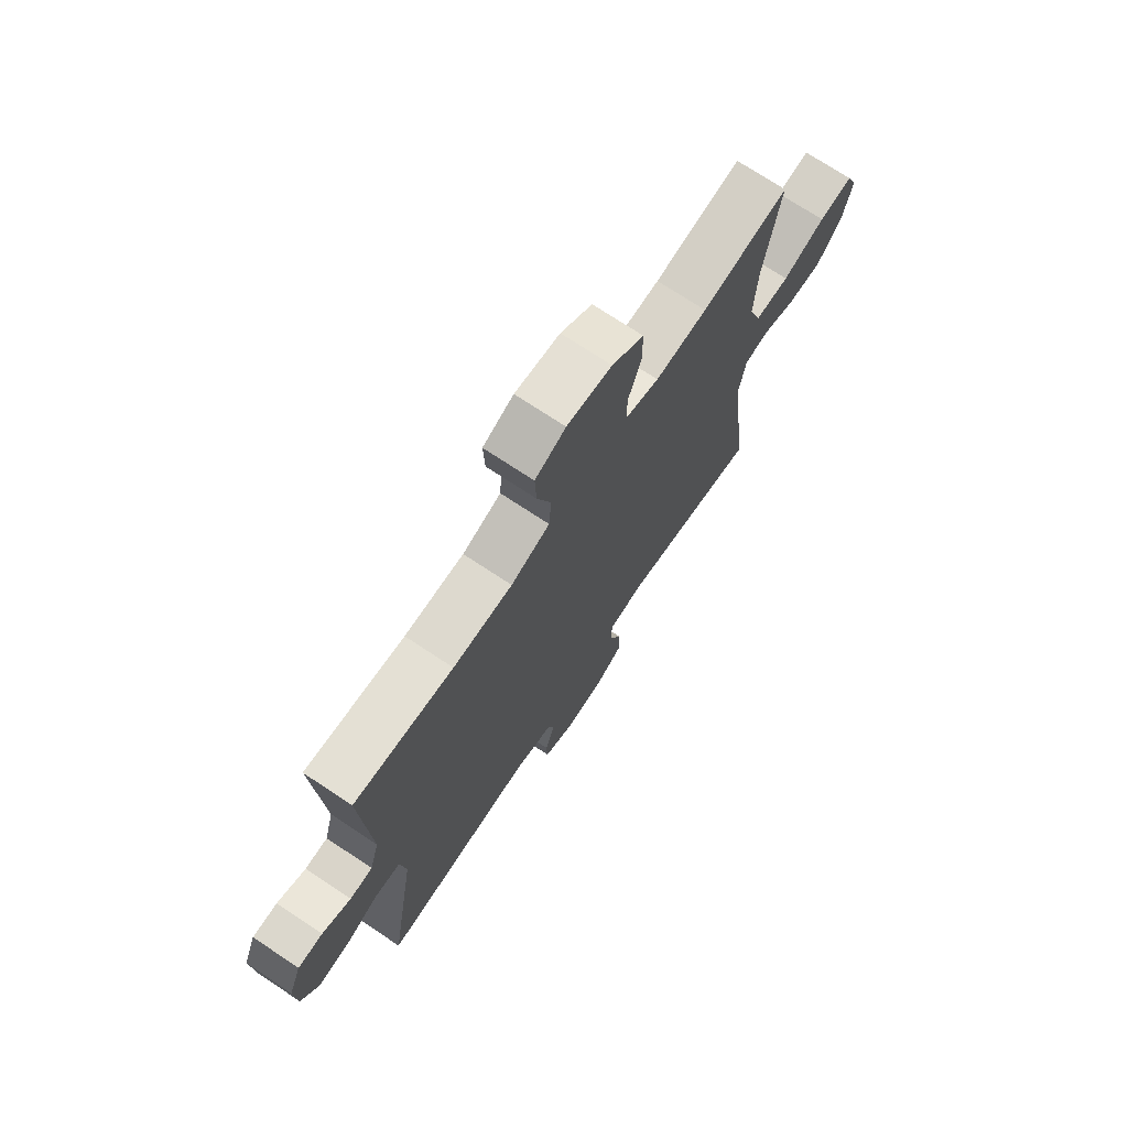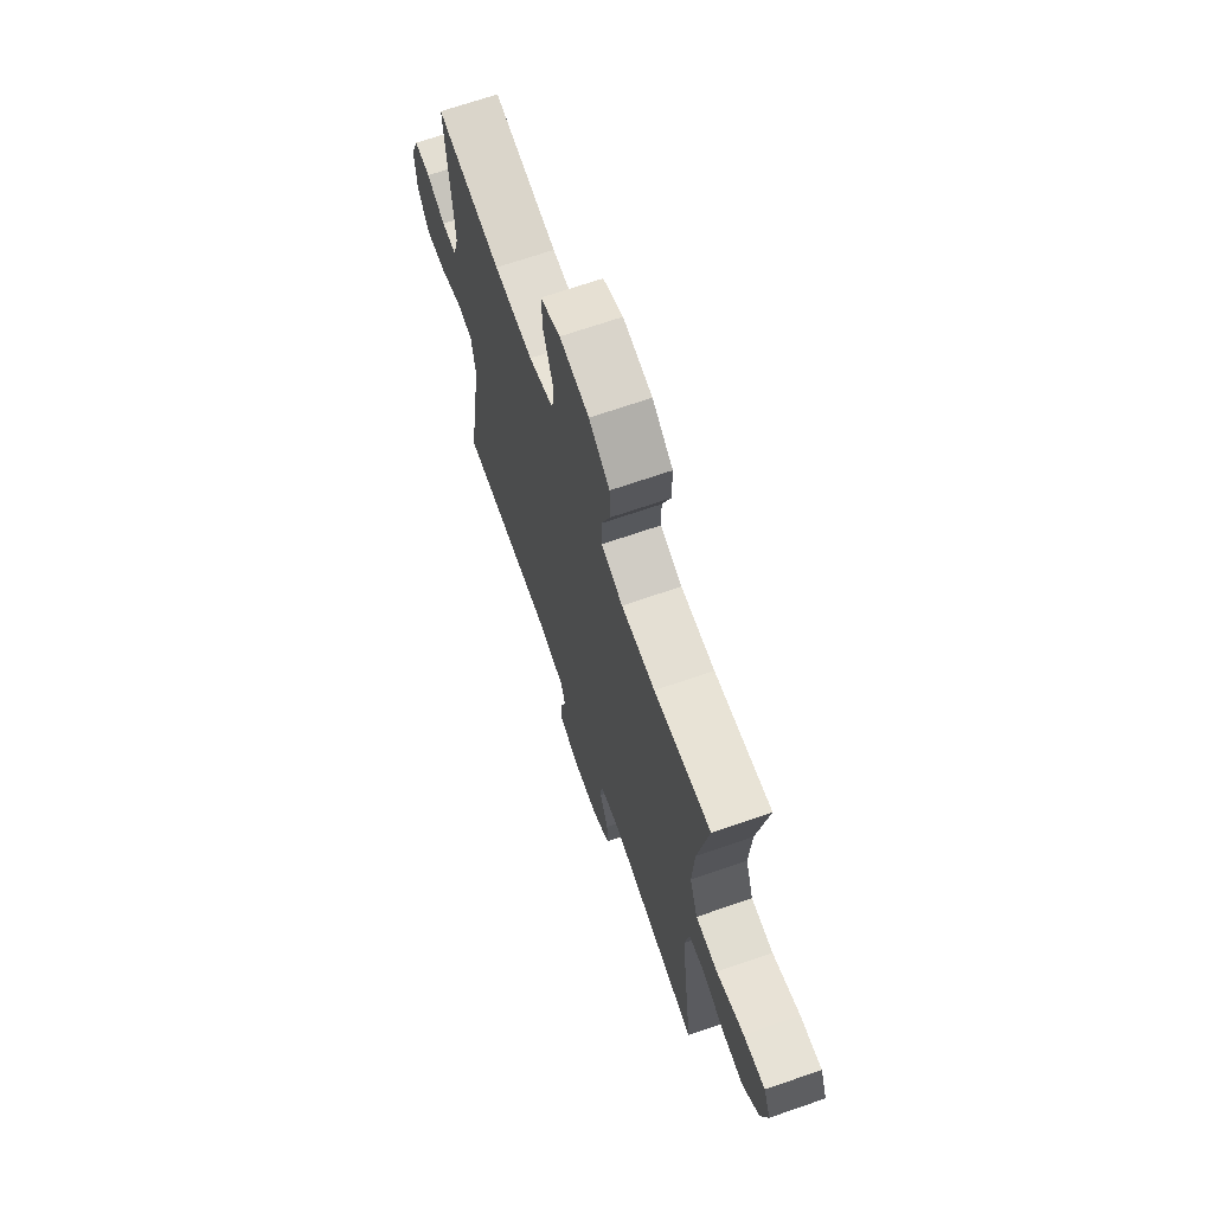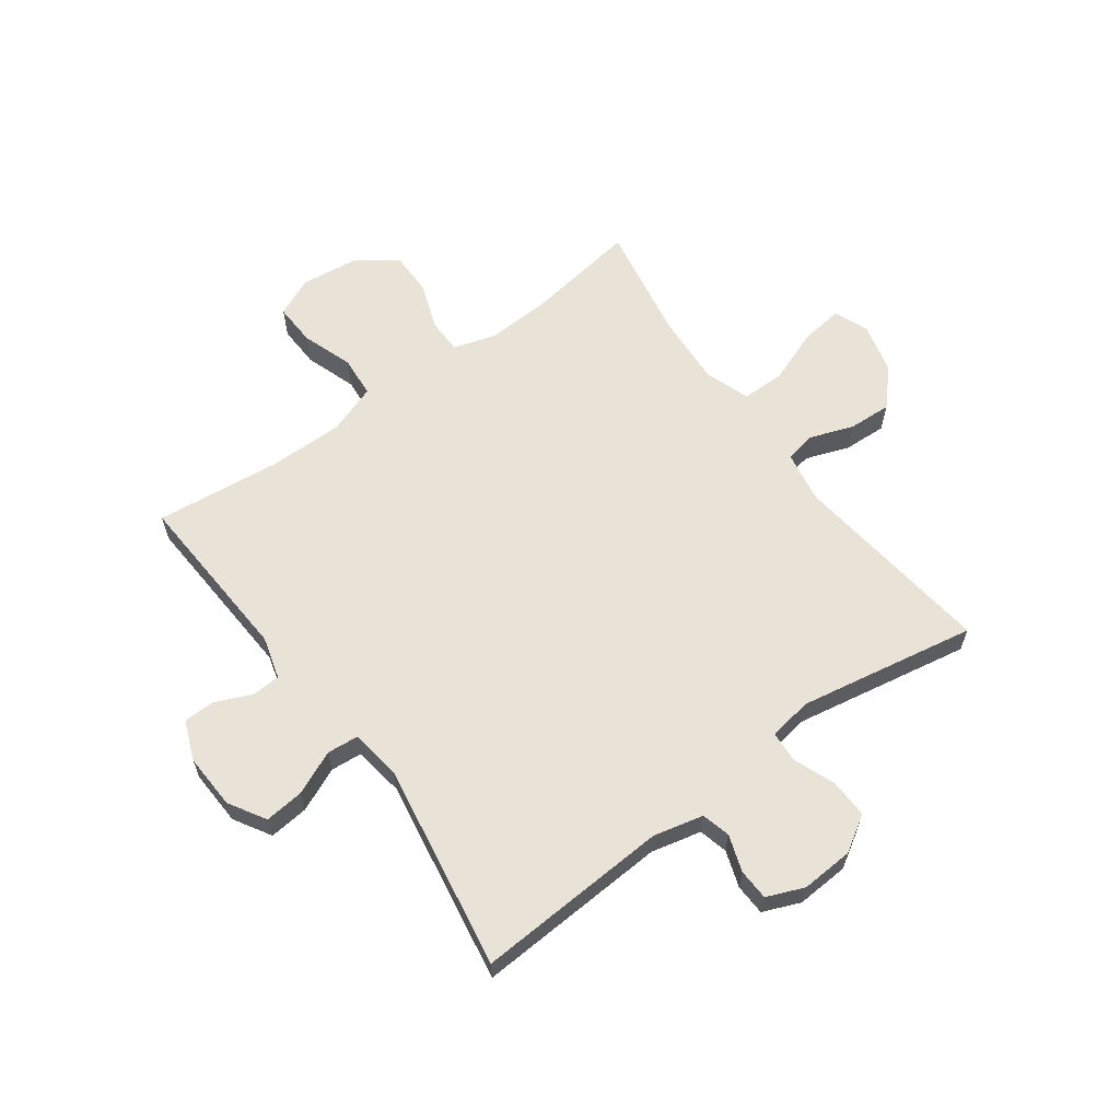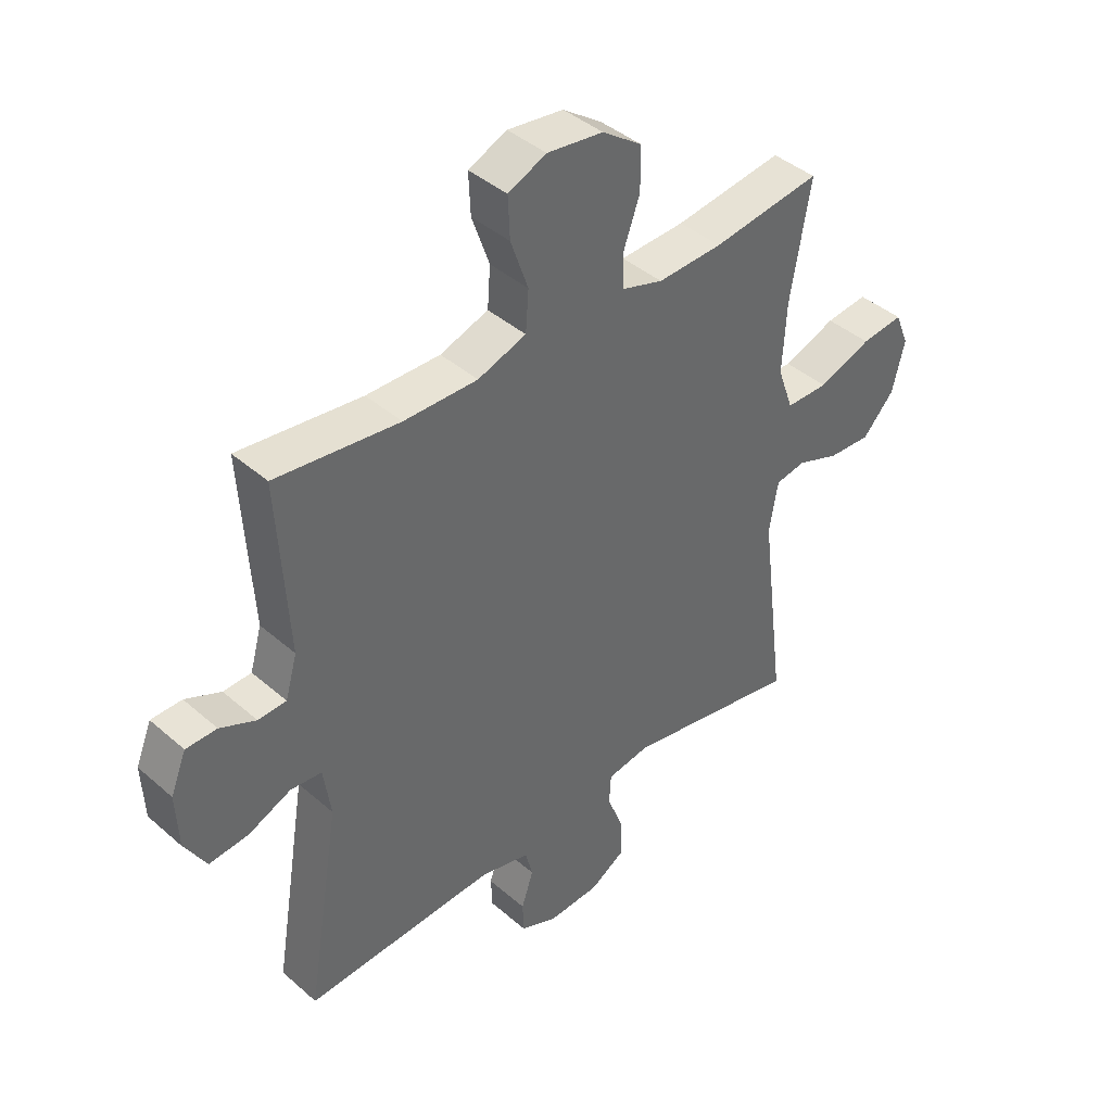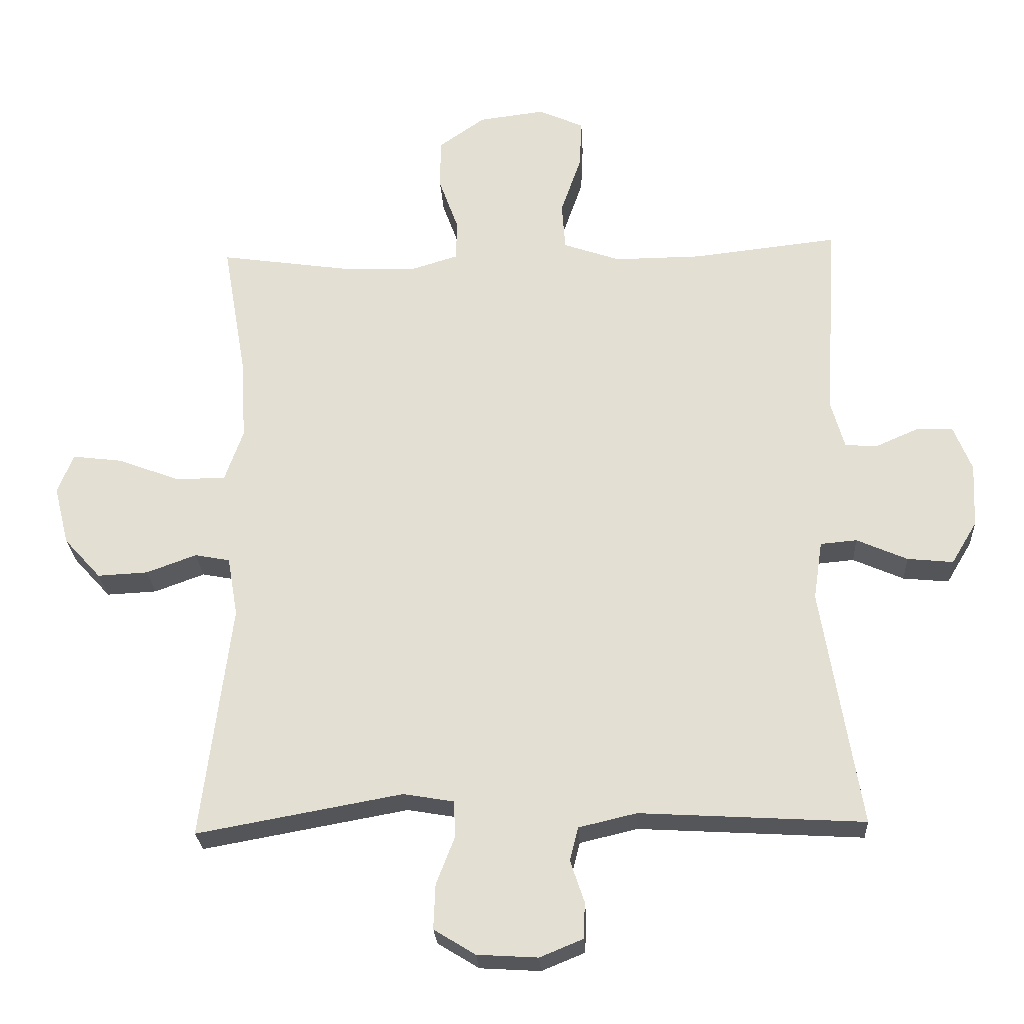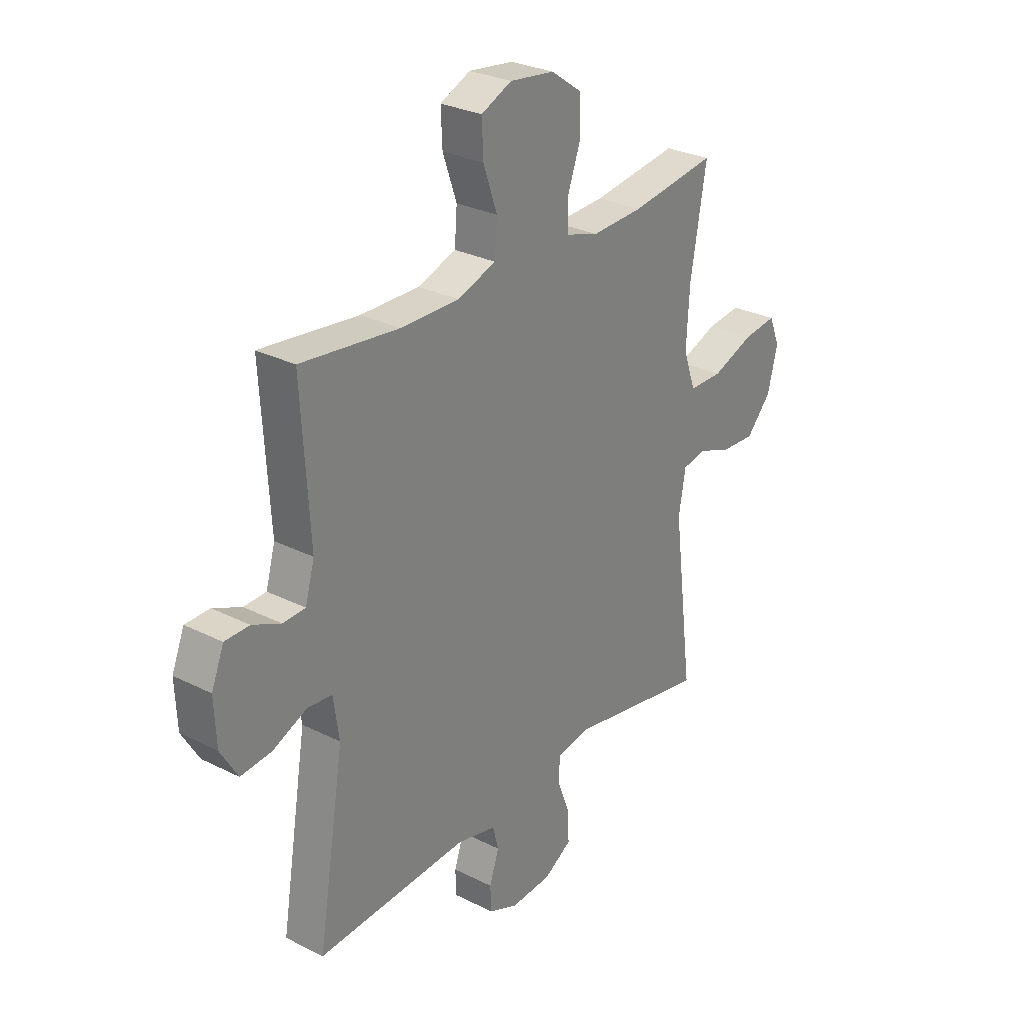
<metadata>
{"format":"obj","ext":"obj","renderer":"f3d","projection":"perspective","resolution":1024,"background":"white","views":[{"elev":72.3,"azim":123.6,"up":"+Z"},{"elev":68.6,"azim":-109.1,"up":"+Z"},{"elev":62.5,"azim":143.9,"up":"+Y"},{"elev":41.1,"azim":136.6,"up":"+Z"},{"elev":-25.3,"azim":3.2,"up":"+Z"},{"elev":28.3,"azim":127.4,"up":"+Z"}]}
</metadata>
<code>
o path2966
v -0.4615 0.0375 0.277
v -0.4545 0.0375 0.1537
v -0.4825 0.0375 0.07488
v -0.558 0.0375 0.0747
v -0.6526 0.0375 0.1103
v -0.7272 0.0375 0.1195
v -0.7515 0.0375 0.0603
v -0.7293 0.0375 -0.02926
v -0.673 0.0375 -0.09118
v -0.5967 0.0375 -0.08738
v -0.5209 0.0375 -0.05965
v -0.4676 0.0375 -0.06977
v -0.4521 0.0375 -0.16
v -0.4972 0.0375 -0.5174
v -0.1853 0.0375 -0.461
v -0.1095 0.0375 -0.4742
v -0.1061 0.0375 -0.5276
v -0.1348 0.0375 -0.602
v -0.1375 0.0375 -0.67
v -0.0746 0.0375 -0.7087
v 0.01722 0.0375 -0.7144
v 0.08253 0.0375 -0.6875
v 0.08483 0.0375 -0.6327
v 0.06341 0.0375 -0.5687
v 0.07652 0.0375 -0.5181
v 0.1641 0.0375 -0.4976
v 0.5045 0.0375 -0.5174
v 0.4453 0.0375 -0.1542
v 0.4586 0.0375 -0.06522
v 0.5138 0.0375 -0.06024
v 0.5905 0.0375 -0.09405
v 0.66 0.0375 -0.101
v 0.6987 0.0375 -0.03633
v 0.7033 0.0375 0.06067
v 0.6756 0.0375 0.1298
v 0.6205 0.0375 0.1308
v 0.5568 0.0375 0.1029
v 0.5066 0.0375 0.1052
v 0.4859 0.0375 0.1788
v 0.5045 0.0375 0.4845
v 0.2845 0.0375 0.4599
v 0.1528 0.0375 0.4589
v 0.06654 0.0375 0.489
v 0.06123 0.0375 0.5611
v 0.09244 0.0375 0.6505
v 0.0957 0.0375 0.724
v 0.02745 0.0375 0.7547
v -0.07232 0.0375 0.7424
v -0.1427 0.0375 0.6931
v -0.1432 0.0375 0.6164
v -0.1138 0.0375 0.5346
v -0.1149 0.0375 0.4734
v -0.1886 0.0375 0.451
v -0.3038 0.0375 0.4563
v -0.4972 0.0375 0.4845
v -0.4615 -0.0375 0.277
v -0.4545 -0.0375 0.1537
v -0.4825 -0.0375 0.07488
v -0.558 -0.0375 0.0747
v -0.6526 -0.0375 0.1103
v -0.7272 -0.0375 0.1195
v -0.7515 -0.0375 0.0603
v -0.7293 -0.0375 -0.02926
v -0.673 -0.0375 -0.09118
v -0.5967 -0.0375 -0.08738
v -0.5209 -0.0375 -0.05965
v -0.4676 -0.0375 -0.06977
v -0.4521 -0.0375 -0.16
v -0.4972 -0.0375 -0.5174
v -0.1853 -0.0375 -0.461
v -0.1095 -0.0375 -0.4742
v -0.1061 -0.0375 -0.5276
v -0.1348 -0.0375 -0.602
v -0.1375 -0.0375 -0.67
v -0.0746 -0.0375 -0.7087
v 0.01722 -0.0375 -0.7144
v 0.08253 -0.0375 -0.6875
v 0.08483 -0.0375 -0.6327
v 0.06341 -0.0375 -0.5687
v 0.07652 -0.0375 -0.5181
v 0.1641 -0.0375 -0.4976
v 0.5045 -0.0375 -0.5174
v 0.4453 -0.0375 -0.1542
v 0.4586 -0.0375 -0.06522
v 0.5138 -0.0375 -0.06024
v 0.5905 -0.0375 -0.09405
v 0.66 -0.0375 -0.101
v 0.6987 -0.0375 -0.03633
v 0.7033 -0.0375 0.06067
v 0.6756 -0.0375 0.1298
v 0.6205 -0.0375 0.1308
v 0.5568 -0.0375 0.1029
v 0.5066 -0.0375 0.1052
v 0.4859 -0.0375 0.1788
v 0.5045 -0.0375 0.4845
v 0.2845 -0.0375 0.4599
v 0.1528 -0.0375 0.4589
v 0.06654 -0.0375 0.489
v 0.06123 -0.0375 0.5611
v 0.09244 -0.0375 0.6505
v 0.0957 -0.0375 0.724
v 0.02745 -0.0375 0.7547
v -0.07232 -0.0375 0.7424
v -0.1427 -0.0375 0.6931
v -0.1432 -0.0375 0.6164
v -0.1138 -0.0375 0.5346
v -0.1149 -0.0375 0.4734
v -0.1886 -0.0375 0.451
v -0.3038 -0.0375 0.4563
v -0.4972 -0.0375 0.4845
v -0.7272 0.0375 0.1195
v -0.7272 0.0375 0.1195
v -0.7515 0.0375 0.0603
v -0.7293 0.0375 -0.02926
v -0.673 0.0375 -0.09118
v -0.6526 0.0375 0.1103
v -0.5967 0.0375 -0.08738
v -0.558 0.0375 0.0747
v -0.5209 0.0375 -0.05965
v -0.4825 0.0375 0.07488
v -0.4825 0.0375 0.07488
v -0.4676 0.0375 -0.06977
v -0.4676 0.0375 -0.06977
v -0.4545 0.0375 0.1537
v -0.4972 0.0375 0.4845
v -0.4972 0.0375 0.4845
v -0.4615 0.0375 0.277
v -0.4521 0.0375 -0.16
v -0.4972 0.0375 -0.5174
v -0.4972 0.0375 -0.5174
v -0.3038 0.0375 0.4563
v -0.1886 0.0375 0.451
v -0.1853 0.0375 -0.461
v -0.1149 0.0375 0.4734
v -0.1149 0.0375 0.4734
v -0.1095 0.0375 -0.4742
v -0.1095 0.0375 -0.4742
v -0.1427 0.0375 0.6931
v -0.1432 0.0375 0.6164
v -0.1138 0.0375 0.5346
v -0.07232 0.0375 0.7424
v -0.1348 0.0375 -0.602
v -0.1375 0.0375 -0.67
v -0.1375 0.0375 -0.67
v -0.0746 0.0375 -0.7087
v -0.1061 0.0375 -0.5276
v 0.01722 0.0375 -0.7144
v 0.02745 0.0375 0.7547
v 0.08253 0.0375 -0.6875
v 0.08253 0.0375 -0.6875
v 0.0957 0.0375 0.724
v 0.0957 0.0375 0.724
v 0.09244 0.0375 0.6505
v 0.06123 0.0375 0.5611
v 0.06654 0.0375 0.489
v 0.06654 0.0375 0.489
v 0.06341 0.0375 -0.5687
v 0.07652 0.0375 -0.5181
v 0.07652 0.0375 -0.5181
v 0.08483 0.0375 -0.6327
v 0.1528 0.0375 0.4589
v 0.1641 0.0375 -0.4976
v 0.2845 0.0375 0.4599
v 0.5045 0.0375 0.4845
v 0.5045 0.0375 0.4845
v 0.4453 0.0375 -0.1542
v 0.4586 0.0375 -0.06522
v 0.4586 0.0375 -0.06522
v 0.4859 0.0375 0.1788
v 0.5138 0.0375 -0.06024
v 0.5045 0.0375 -0.5174
v 0.5045 0.0375 -0.5174
v 0.5066 0.0375 0.1052
v 0.5066 0.0375 0.1052
v 0.5568 0.0375 0.1029
v 0.5905 0.0375 -0.09405
v 0.6205 0.0375 0.1308
v 0.66 0.0375 -0.101
v 0.66 0.0375 -0.101
v 0.6756 0.0375 0.1298
v 0.6756 0.0375 0.1298
v 0.6987 0.0375 -0.03633
v 0.7033 0.0375 0.06067
v -0.7272 -0.0375 0.1195
v -0.7272 -0.0375 0.1195
v -0.7515 -0.0375 0.0603
v -0.7293 -0.0375 -0.02926
v -0.673 -0.0375 -0.09118
v -0.6526 -0.0375 0.1103
v -0.5967 -0.0375 -0.08738
v -0.558 -0.0375 0.0747
v -0.5209 -0.0375 -0.05965
v -0.4825 -0.0375 0.07488
v -0.4825 -0.0375 0.07488
v -0.4676 -0.0375 -0.06977
v -0.4676 -0.0375 -0.06977
v -0.4545 -0.0375 0.1537
v -0.4972 -0.0375 0.4845
v -0.4972 -0.0375 0.4845
v -0.4615 -0.0375 0.277
v -0.4521 -0.0375 -0.16
v -0.4972 -0.0375 -0.5174
v -0.4972 -0.0375 -0.5174
v -0.3038 -0.0375 0.4563
v -0.1886 -0.0375 0.451
v -0.1853 -0.0375 -0.461
v -0.1149 -0.0375 0.4734
v -0.1149 -0.0375 0.4734
v -0.1095 -0.0375 -0.4742
v -0.1095 -0.0375 -0.4742
v -0.1427 -0.0375 0.6931
v -0.1432 -0.0375 0.6164
v -0.1138 -0.0375 0.5346
v -0.07232 -0.0375 0.7424
v -0.1348 -0.0375 -0.602
v -0.1375 -0.0375 -0.67
v -0.1375 -0.0375 -0.67
v -0.0746 -0.0375 -0.7087
v -0.1061 -0.0375 -0.5276
v 0.01722 -0.0375 -0.7144
v 0.02745 -0.0375 0.7547
v 0.08253 -0.0375 -0.6875
v 0.08253 -0.0375 -0.6875
v 0.0957 -0.0375 0.724
v 0.0957 -0.0375 0.724
v 0.09244 -0.0375 0.6505
v 0.06123 -0.0375 0.5611
v 0.06654 -0.0375 0.489
v 0.06654 -0.0375 0.489
v 0.06341 -0.0375 -0.5687
v 0.07652 -0.0375 -0.5181
v 0.07652 -0.0375 -0.5181
v 0.08483 -0.0375 -0.6327
v 0.1528 -0.0375 0.4589
v 0.1641 -0.0375 -0.4976
v 0.2845 -0.0375 0.4599
v 0.5045 -0.0375 0.4845
v 0.5045 -0.0375 0.4845
v 0.4453 -0.0375 -0.1542
v 0.4586 -0.0375 -0.06522
v 0.4586 -0.0375 -0.06522
v 0.4859 -0.0375 0.1788
v 0.5138 -0.0375 -0.06024
v 0.5045 -0.0375 -0.5174
v 0.5045 -0.0375 -0.5174
v 0.5066 -0.0375 0.1052
v 0.5066 -0.0375 0.1052
v 0.5568 -0.0375 0.1029
v 0.5905 -0.0375 -0.09405
v 0.6205 -0.0375 0.1308
v 0.66 -0.0375 -0.101
v 0.66 -0.0375 -0.101
v 0.6756 -0.0375 0.1298
v 0.6756 -0.0375 0.1298
v 0.6987 -0.0375 -0.03633
v 0.7033 -0.0375 0.06067
f 200 204 198
f 197 207 205
f 240 243 246
f 255 249 251
f 184 186 189
f 212 227 214
f 201 209 195
f 239 235 244
f 197 240 234
f 197 234 207
f 195 240 197
f 226 214 227
f 230 220 233
f 213 228 227
f 193 195 197
f 246 243 248
f 221 226 224
f 240 209 239
f 248 256 250
f 191 192 193
f 213 227 212
f 234 240 242
f 206 201 202
f 236 242 237
f 219 231 209
f 200 205 204
f 222 233 220
f 216 218 215
f 256 248 255
f 250 256 253
f 189 187 191
f 220 230 218
f 218 230 215
f 215 230 219
f 214 226 221
f 197 205 200
f 195 209 240
f 209 201 206
f 239 209 235
f 191 187 190
f 207 234 228
f 242 240 246
f 192 191 190
f 255 248 249
f 186 187 189
f 188 190 187
f 195 193 192
f 249 248 243
f 212 214 211
f 235 209 231
f 207 228 213
f 219 230 231
f 234 242 236
f 112 7 62 185
f 7 8 63 62
f 8 9 64 63
f 5 6 61 60
f 9 10 65 64
f 4 5 60 59
f 10 11 66 65
f 121 4 59 194
f 11 123 196 66
f 2 3 58 57
f 126 1 56 199
f 12 13 68 67
f 13 130 203 68
f 1 2 57 56
f 54 55 110 109
f 53 54 109 108
f 14 15 70 69
f 135 53 108 208
f 15 137 210 70
f 49 50 105 104
f 50 51 106 105
f 48 49 104 103
f 18 144 217 73
f 19 20 75 74
f 17 18 73 72
f 51 52 107 106
f 16 17 72 71
f 20 21 76 75
f 47 48 103 102
f 21 150 223 76
f 152 47 102 225
f 45 46 101 100
f 44 45 100 99
f 156 44 99 229
f 24 159 232 79
f 23 24 79 78
f 22 23 78 77
f 42 43 98 97
f 25 26 81 80
f 41 42 97 96
f 165 41 96 238
f 28 168 241 83
f 39 40 95 94
f 29 30 85 84
f 172 28 83 245
f 26 27 82 81
f 174 39 94 247
f 37 38 93 92
f 30 31 86 85
f 36 37 92 91
f 31 179 252 86
f 181 36 91 254
f 32 33 88 87
f 34 35 90 89
f 33 34 89 88
f 127 125 131
f 124 132 134
f 167 173 170
f 182 178 176
f 111 116 113
f 139 141 154
f 128 122 136
f 166 171 162
f 124 161 167
f 124 134 161
f 122 124 167
f 153 154 141
f 157 160 147
f 140 154 155
f 120 124 122
f 173 175 170
f 148 151 153
f 167 166 136
f 175 177 183
f 118 120 119
f 140 139 154
f 161 169 167
f 133 129 128
f 163 164 169
f 146 136 158
f 127 131 132
f 149 147 160
f 143 142 145
f 183 182 175
f 177 180 183
f 116 118 114
f 147 145 157
f 145 142 157
f 142 146 157
f 141 148 153
f 124 127 132
f 122 167 136
f 136 133 128
f 166 162 136
f 118 117 114
f 134 155 161
f 169 173 167
f 119 117 118
f 182 176 175
f 113 116 114
f 115 114 117
f 122 119 120
f 176 170 175
f 139 138 141
f 162 158 136
f 134 140 155
f 146 158 157
f 161 163 169

</code>
